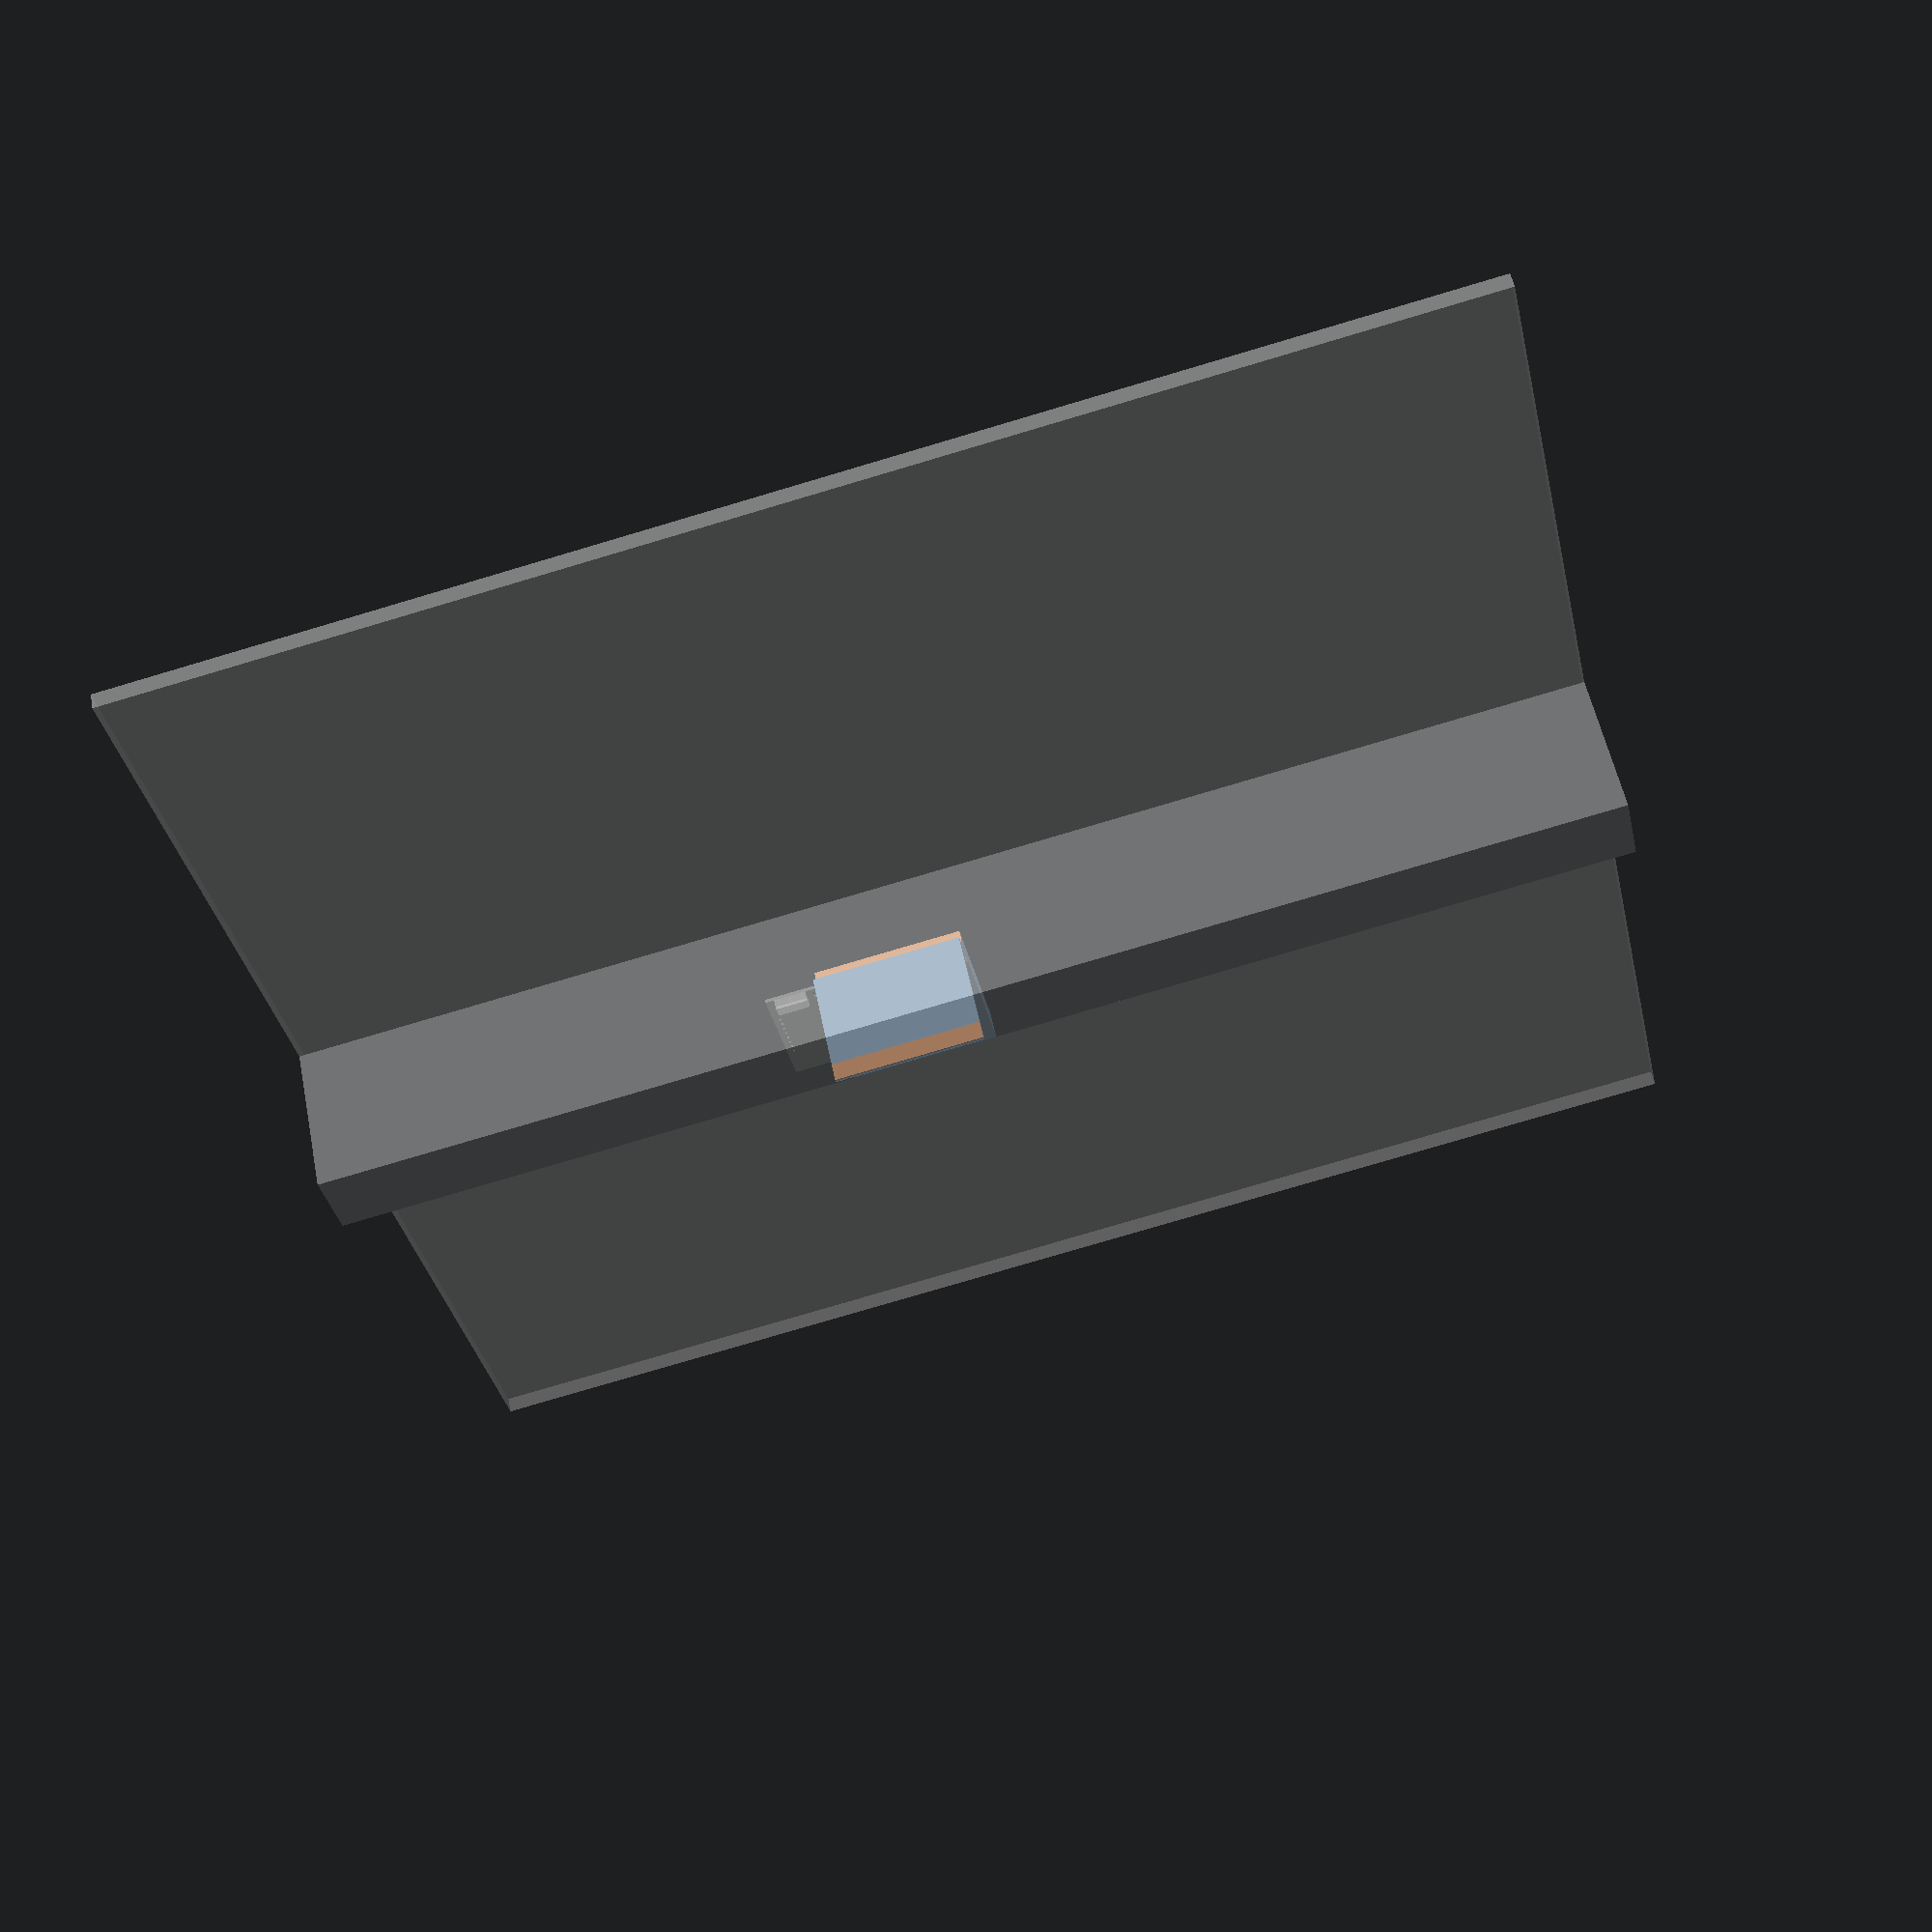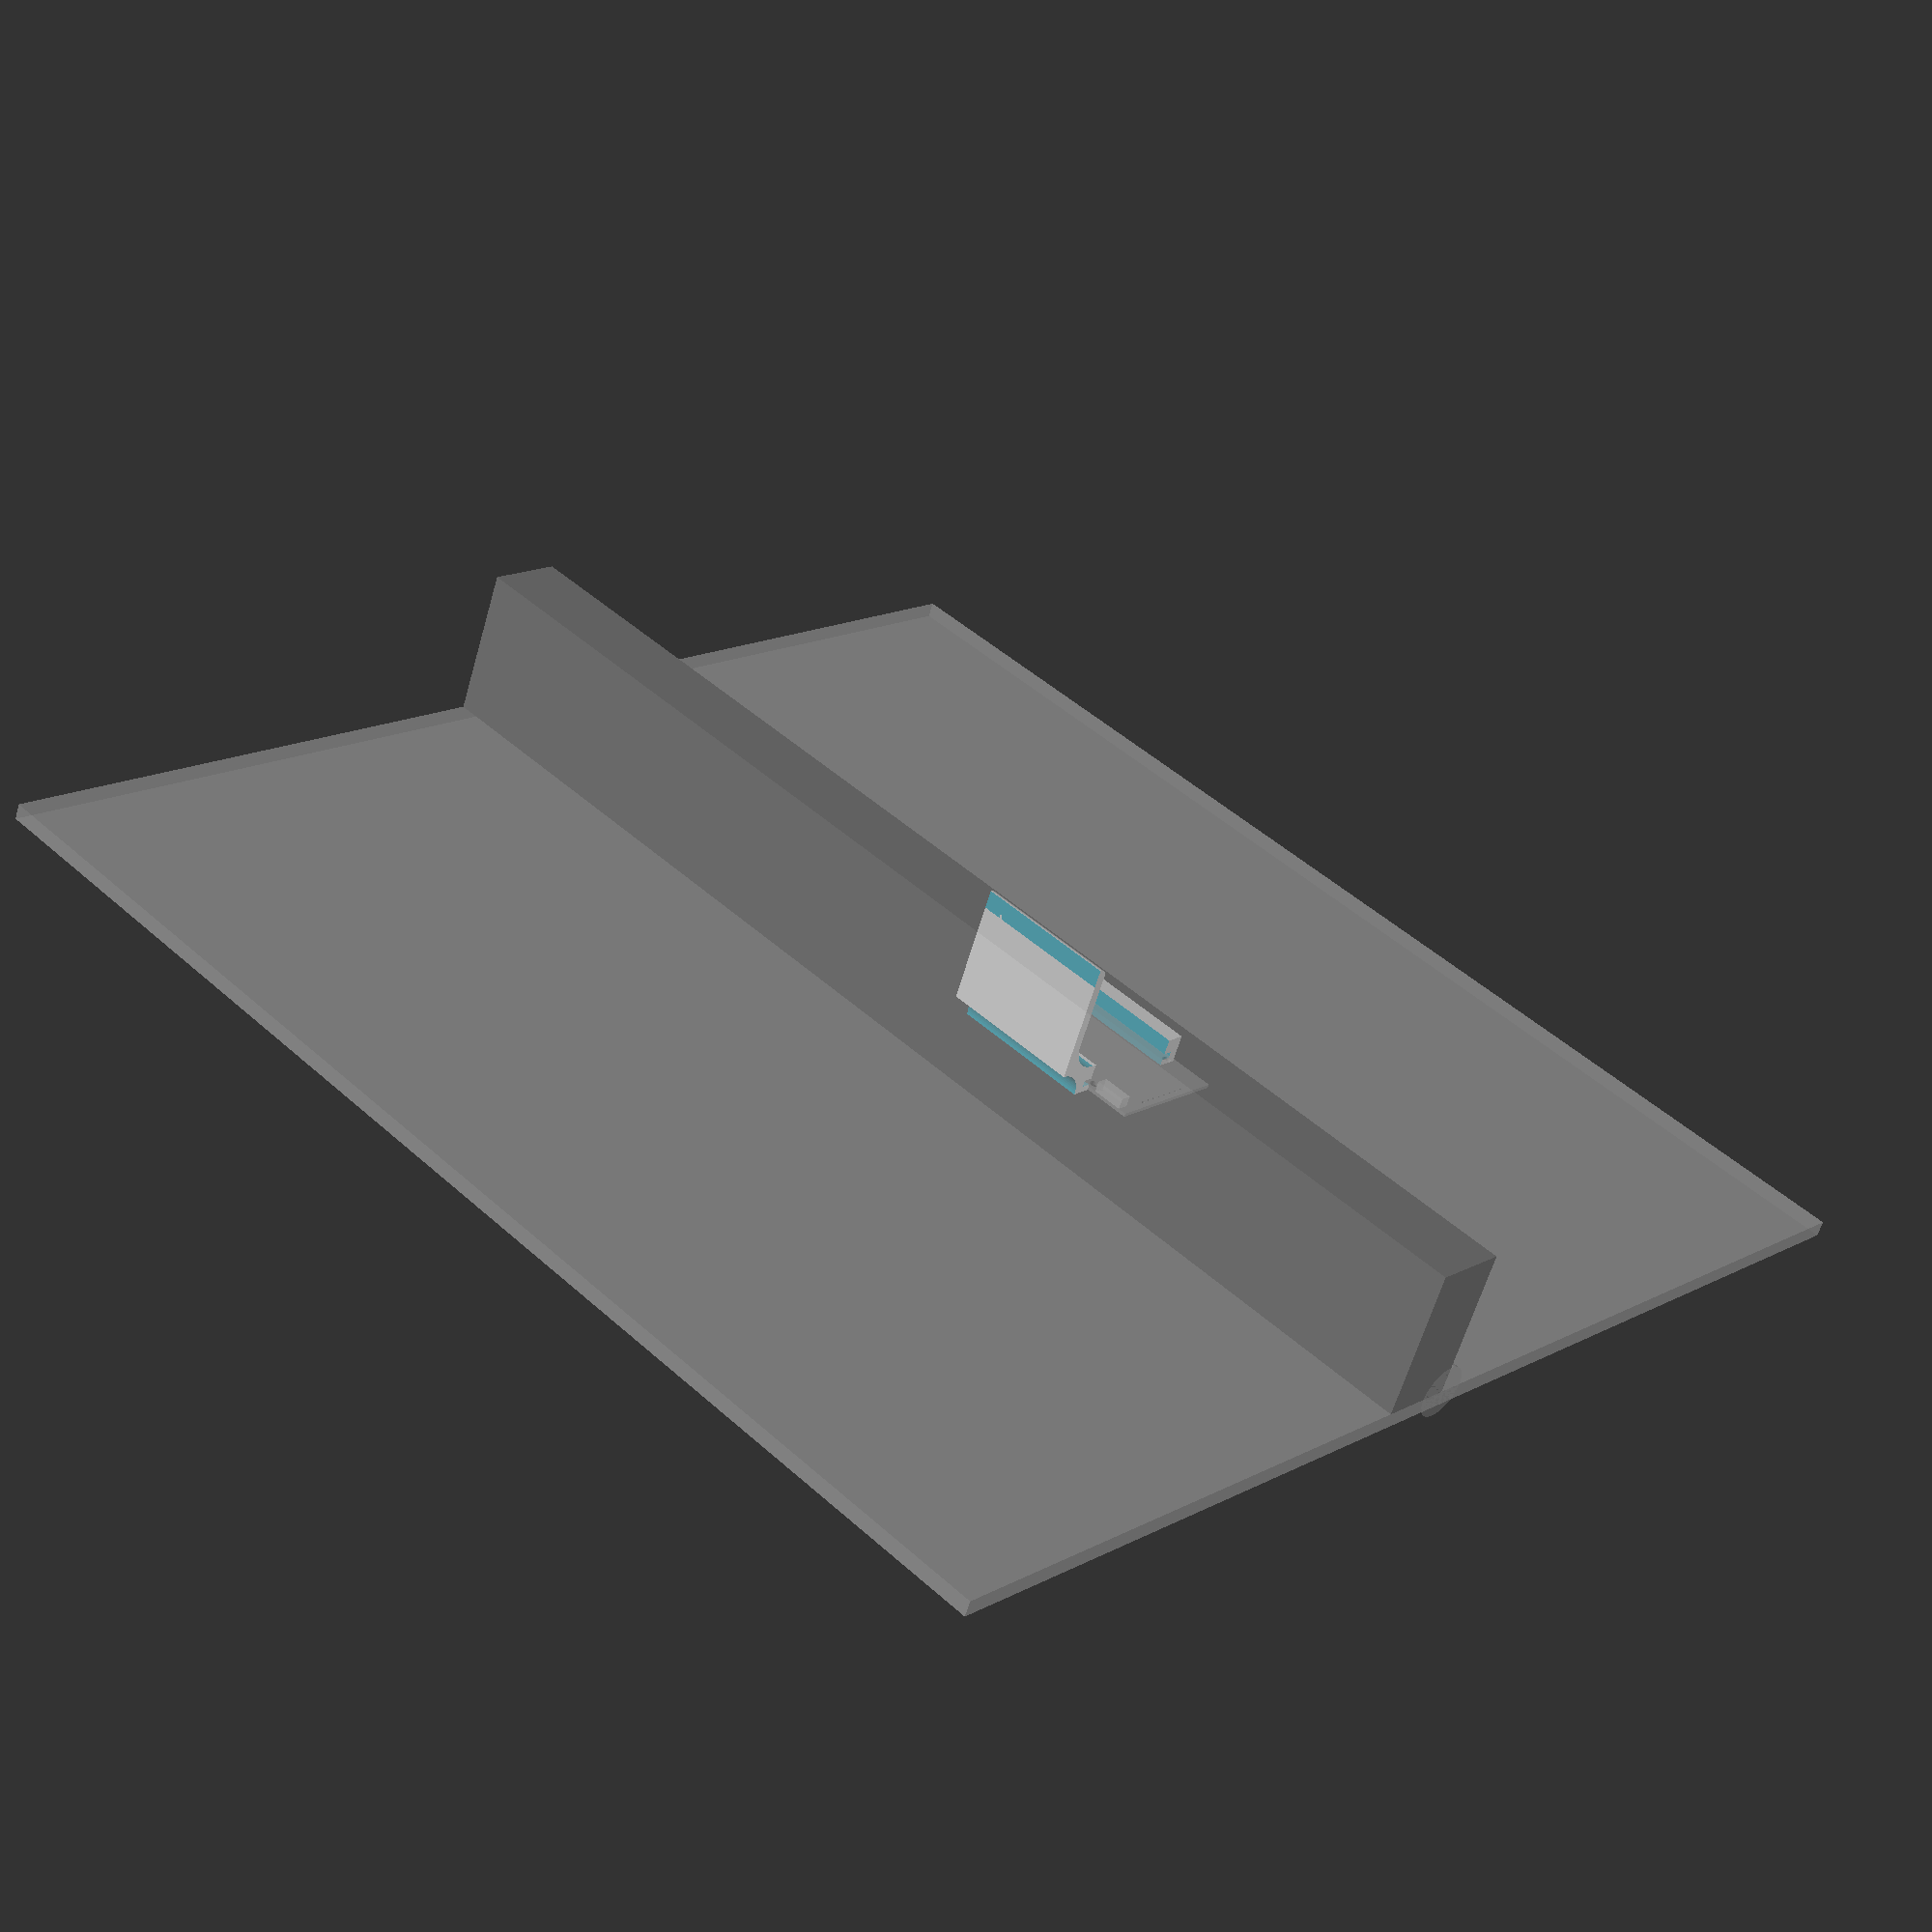
<openscad>

$fn = 60;

depth = 47.5;
corner = 8.5;
hole = 4;
holes = [
    [9.46, 0],
    [36.58, -2]
];
glass_clearance = 2;
front_clearance = 2;
wall_width = 3;
support_height = 43;
support_clearance = 1;
inner_support_r = 10;

rfid_width = 39.5;
rfid_length = 60;
rfid_depth = 1.12;
rfid_hole = 3;
rfid_holes = [
    [rfid_width/2 + 25.5/2, 6.7],
    [rfid_width/2 - 25.5/2, 6.7],
    [rfid_width/2 + 34/2, 44.4],
    [rfid_width/2 - 34/2, 44.4]
];
rfid_pin_hole = 0.9;
rfid_pin_count = 7;
rfid_pin_xy = [10,0.7];
rfid_pin_pitch = 2.54;

module wall () {
    height = 400;
    thick = depth/2;
    length = 400;
    wthick = 5;
    difference() {
        union() {
            translate([0,-depth,-height/2]) cube([thick, depth, height]);
            translate([-length/2,0,-height/2]) cube([length,wthick,height]);
            translate([0,0,-height/2]) cylinder(r = corner, h = height);
        }
        translate([0,-holes[0][0],holes[0][1]]) rotate([0, 90, 0]) cylinder(d = hole, h = 5, center = true);
        translate([0,-holes[1][0],holes[1][1]]) rotate([0, 90, 0]) cylinder(d = hole, h = 5, center = true);
    }
}

module rfid () {
    difference() {
        union() {
            translate ([0,-rfid_depth,0]) cube([rfid_width,rfid_depth,rfid_length]);
            translate([rfid_width-3.5,-3.5-rfid_depth,rfid_length-9.9-2.7]) cube([3.5,3.5,9.9]);
        }
        for (h = rfid_holes) {
            translate([h[0],0.01,h[1]]) rotate([90,0,0]) cylinder(d = rfid_hole, h=rfid_depth + 0.02);
        }

        translate([rfid_pin_xy[0]+rfid_pin_pitch/2,0,rfid_length-rfid_pin_xy[1]-rfid_pin_pitch/2]) {
            for (p = [0 : 1 : rfid_pin_count]) {
                translate([p * rfid_pin_pitch,0.01,0]) rotate([90,0,0]) cylinder(d = rfid_pin_hole, h=rfid_depth + 0.02);
            }
        }
    }
}

module card_support() {
    s_width = rfid_width + wall_width*2 + support_clearance + corner;
    s_height = support_height + wall_width;
    s_thick = glass_clearance + rfid_depth + support_clearance + front_clearance + wall_width;
    translate([-s_width,-s_thick,0]) {
        difference() {
            union() {
                cube([s_width,s_thick,s_height]);
                translate([s_width-wall_width,s_thick-depth+wall_width+1,0]) cube([wall_width,depth-wall_width-1,s_height]);
                translate([s_width,s_thick-depth+wall_width+1,0]) {
                    difference() {
                        cylinder(r=wall_width, h=s_height);
                        translate([0,-wall_width+0.01,-0.01]) cube([wall_width+0.01,wall_width*2+0.02,s_height+0.02]);
                    }
                }
                translate([s_width-inner_support_r-wall_width,-inner_support_r,0]) cube([inner_support_r,inner_support_r,s_height]);
            }
            translate([s_width-wall_width-inner_support_r,-inner_support_r,-0.01]) cylinder(r = inner_support_r, h = s_height+0.02);
            translate([
                wall_width,
                s_thick-rfid_depth-support_clearance-glass_clearance,
                wall_width
            ]) {
                cube([rfid_width+support_clearance,rfid_depth + support_clearance,s_height]);
                translate([wall_width,-front_clearance-wall_width-0.01,wall_width]) {
                    cube([
                        rfid_width+support_clearance-wall_width*2,
                        s_thick+0.02,
                        s_height
                    ]);
                }
            }
            translate([s_width,s_thick,-0.01]) cylinder(r = corner, h = s_height+0.02);
        }
    }
}

module part() {

    // build some rails so the part will slide in
    card_support();

    %translate([-rfid_width-wall_width-support_clearance/2-corner,-glass_clearance,wall_width]) rfid();
}


%wall();
part();


</openscad>
<views>
elev=258.4 azim=222.9 roll=73.5 proj=p view=wireframe
elev=133.8 azim=22.4 roll=224.1 proj=p view=wireframe
</views>
